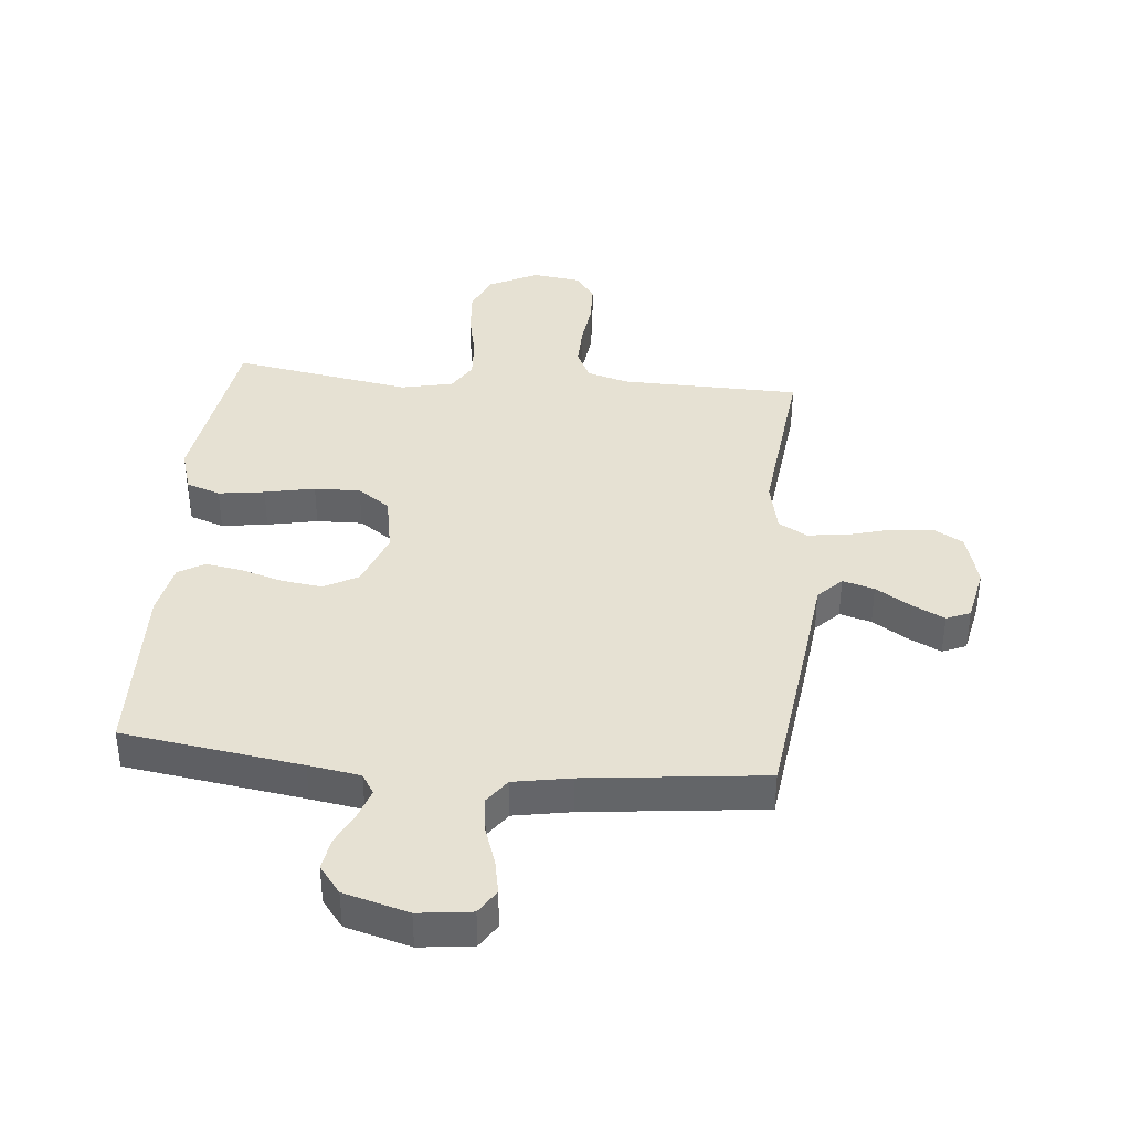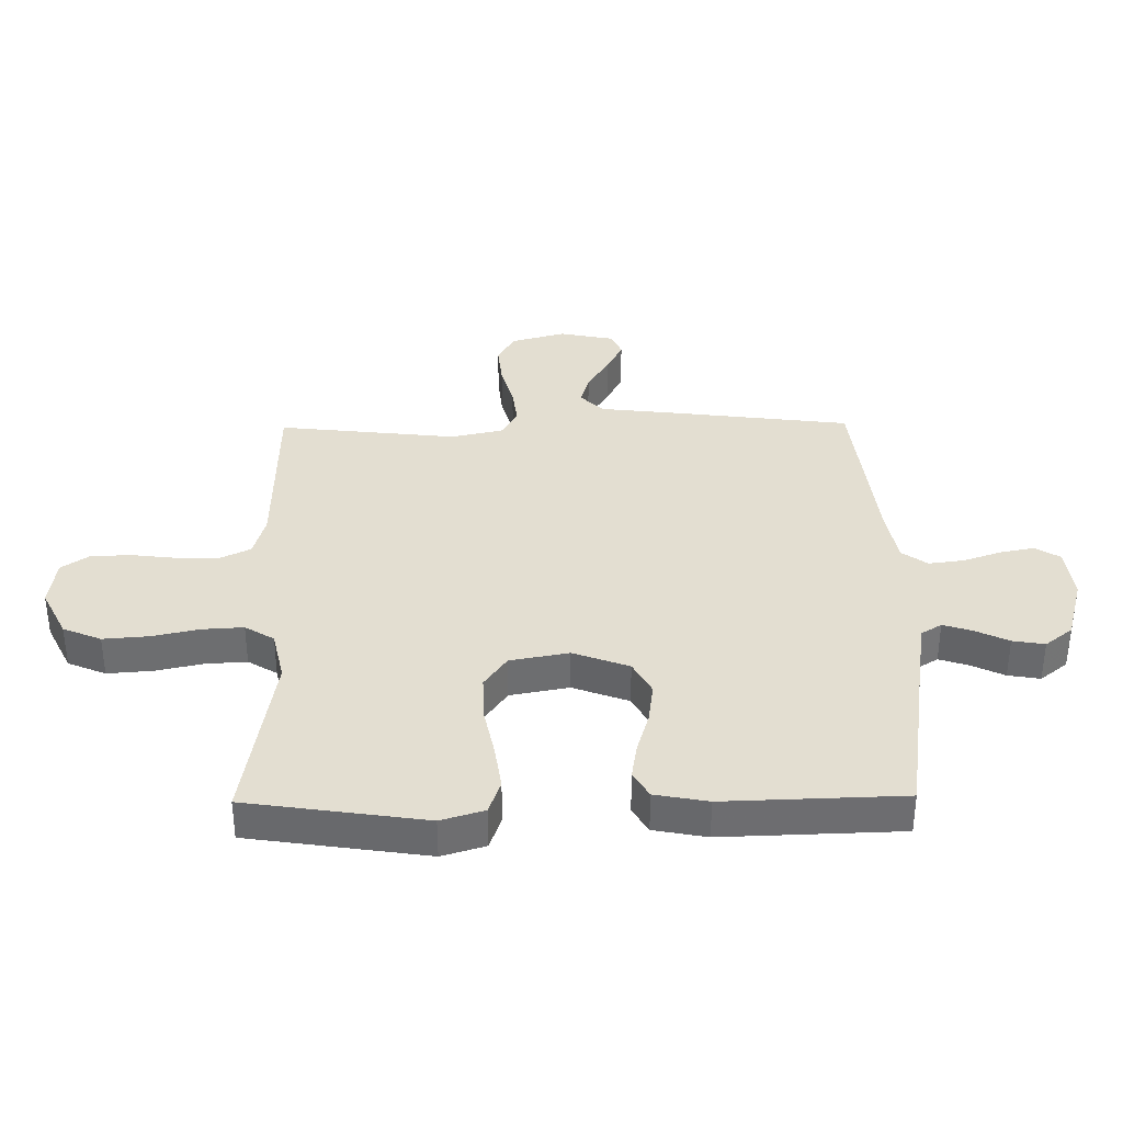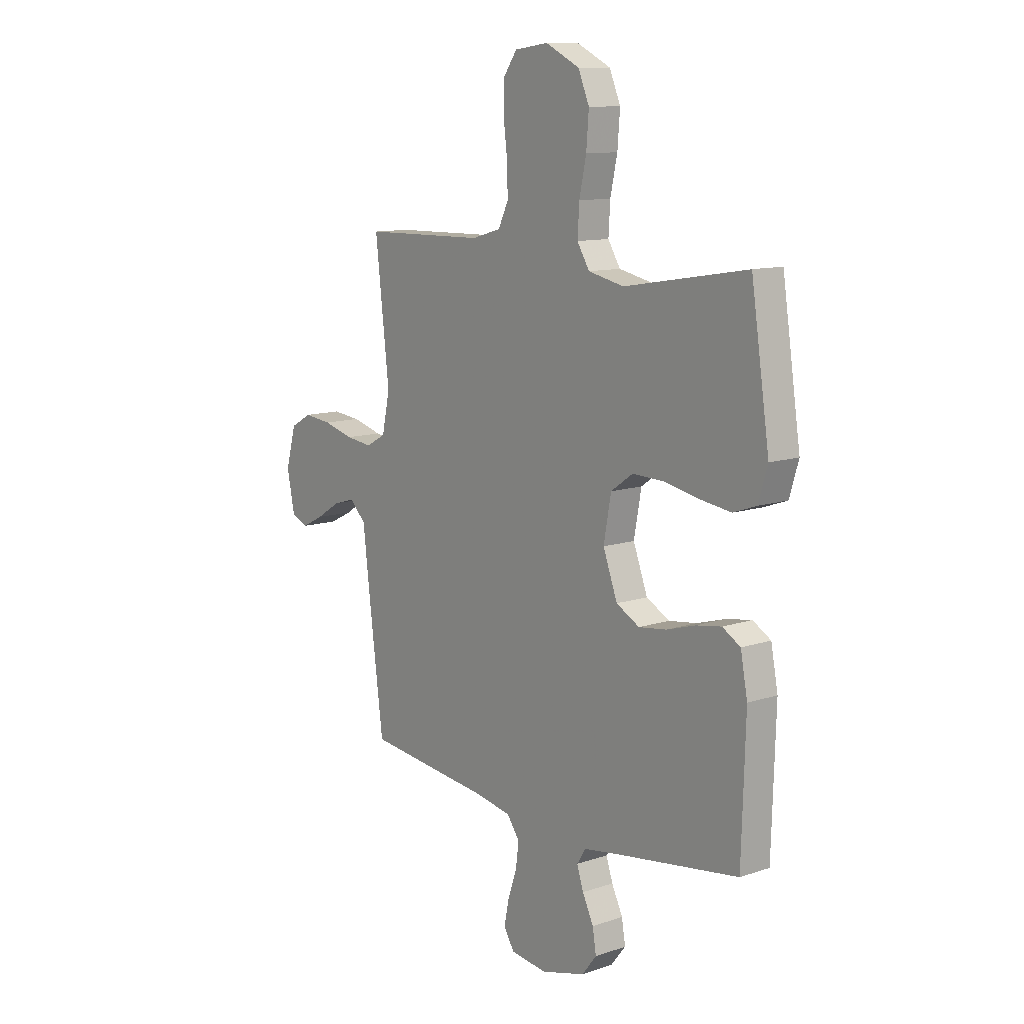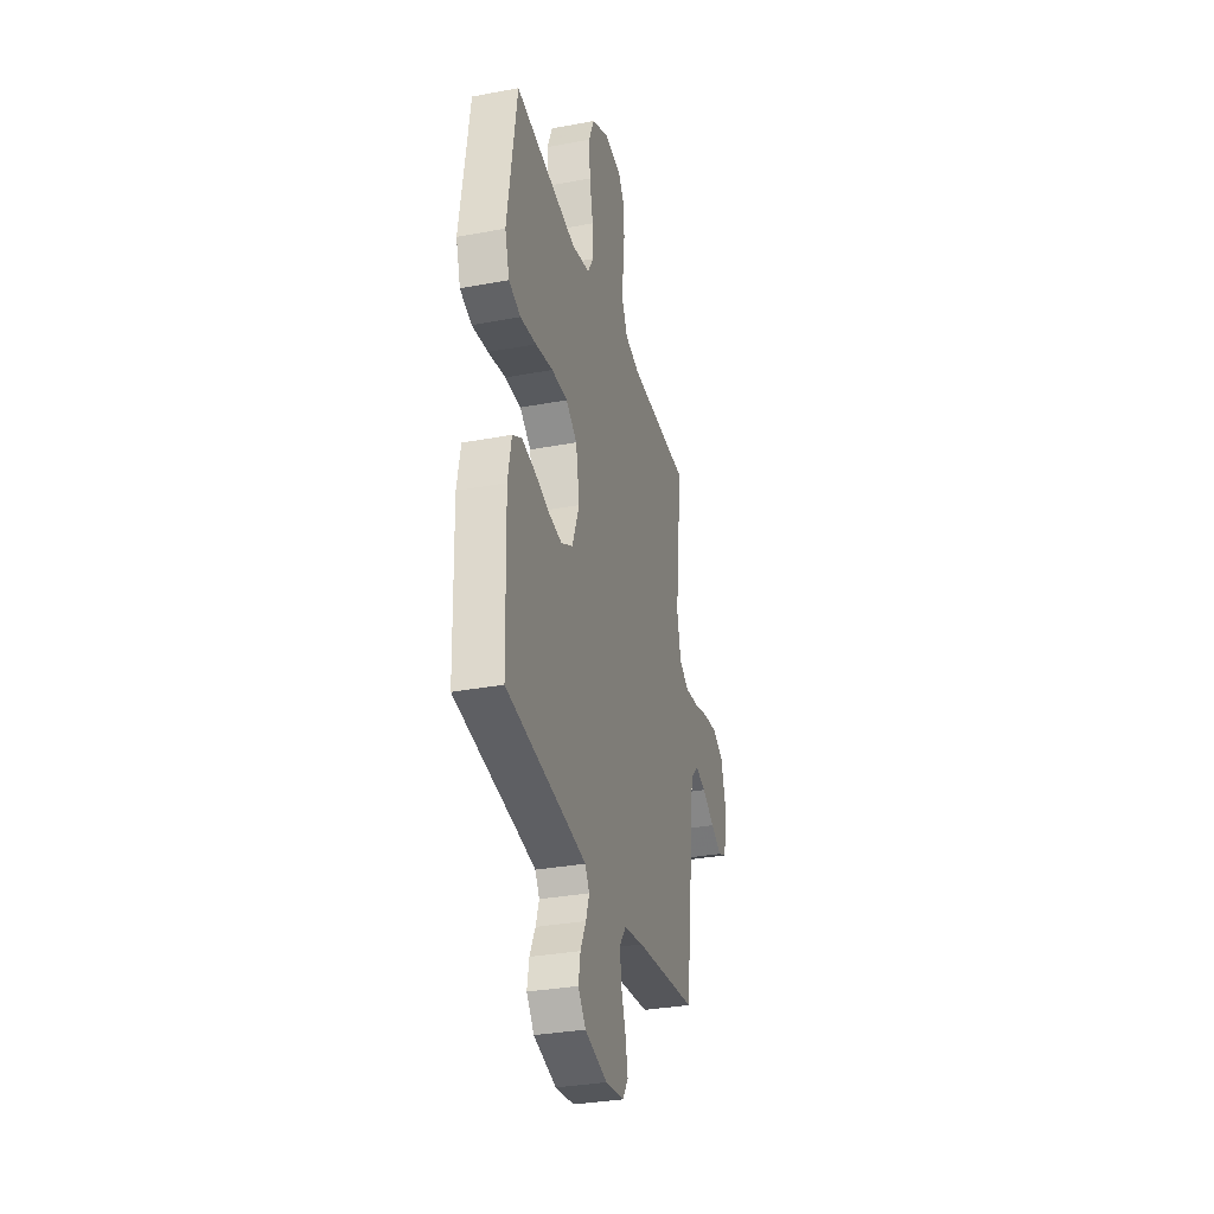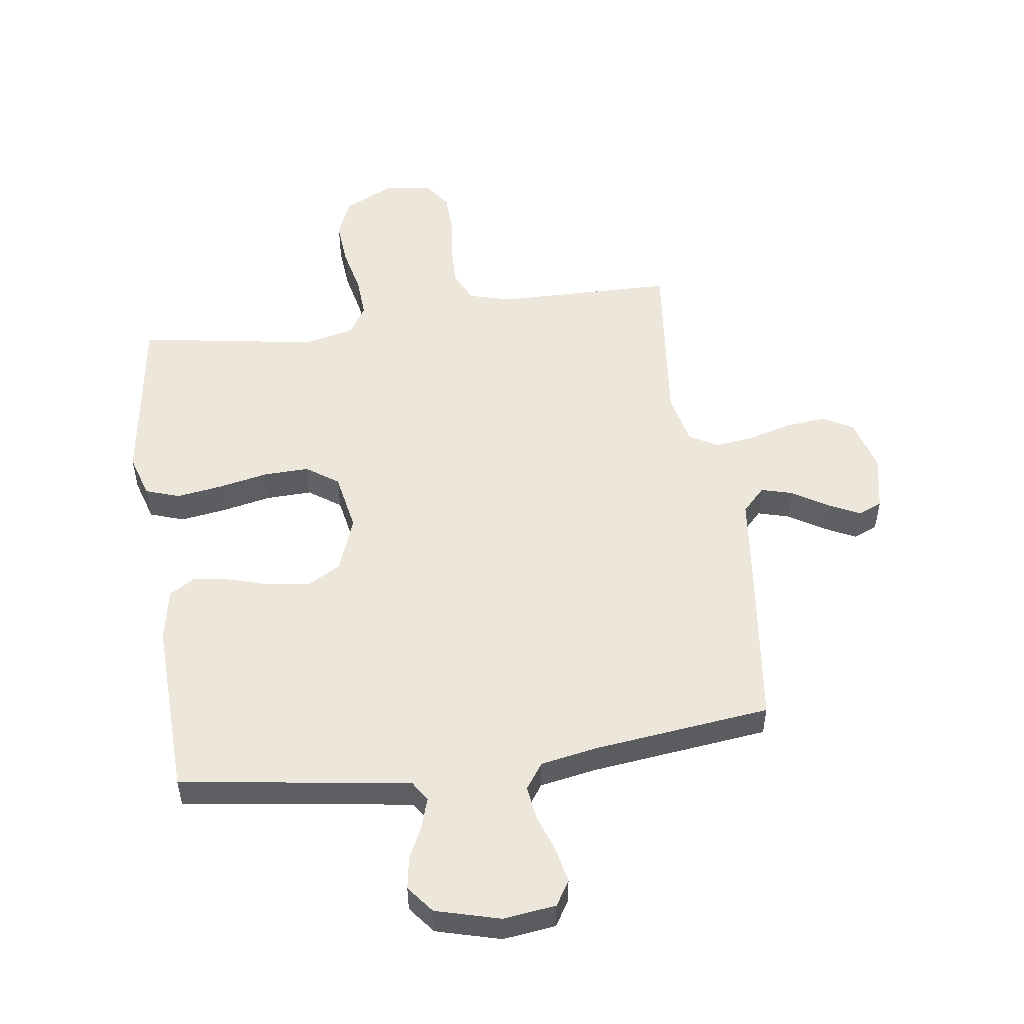
<metadata>
{"format":"obj","ext":"obj","renderer":"f3d","projection":"perspective","resolution":1024,"background":"white","views":[{"elev":38.7,"azim":-174.6,"up":"+Y"},{"elev":36.1,"azim":89.2,"up":"+Y"},{"elev":11.3,"azim":50.8,"up":"+Z"},{"elev":-32.4,"azim":104.7,"up":"+Z"},{"elev":52.2,"azim":171.8,"up":"+Y"}]}
</metadata>
<code>
v -0.5 0.07 -0.5
v -0.538 0.07 -0.2
v -0.553 0.07 -0.071
v -0.592 0.07 -0.031
v -0.645 0.07 -0.046
v -0.704 0.07 -0.083
v -0.758 0.07 -0.11
v -0.798 0.07 -0.093
v -0.817 0.07 0
v -0.792 0.07 0.091
v -0.741 0.07 0.12
v -0.672 0.07 0.113
v -0.599 0.07 0.093
v -0.533 0.07 0.085
v -0.485 0.07 0.112
v -0.466 0.07 0.2
v -0.5 0.07 0.5
v -0.2 0.07 0.506
v -0.13 0.07 0.526
v -0.105 0.07 0.578
v -0.107 0.07 0.648
v -0.116 0.07 0.723
v -0.114 0.07 0.791
v -0.082 0.07 0.837
v 0 0.07 0.848
v 0.083 0.07 0.807
v 0.11 0.07 0.743
v 0.104 0.07 0.666
v 0.087 0.07 0.587
v 0.083 0.07 0.518
v 0.113 0.07 0.469
v 0.2 0.07 0.45
v 0.5 0.07 0.5
v 0.545 0.07 0.2
v 0.523 0.07 0.127
v 0.466 0.07 0.107
v 0.389 0.07 0.118
v 0.305 0.07 0.135
v 0.228 0.07 0.137
v 0.174 0.07 0.099
v 0.156 0.07 0
v 0.191 0.07 -0.094
v 0.248 0.07 -0.125
v 0.316 0.07 -0.116
v 0.386 0.07 -0.095
v 0.448 0.07 -0.085
v 0.492 0.07 -0.111
v 0.509 0.07 -0.2
v 0.5 0.07 -0.5
v 0.2 0.07 -0.544
v 0.113 0.07 -0.558
v 0.092 0.07 -0.592
v 0.108 0.07 -0.641
v 0.135 0.07 -0.697
v 0.144 0.07 -0.751
v 0.108 0.07 -0.797
v 0 0.07 -0.827
v -0.089 0.07 -0.816
v -0.115 0.07 -0.775
v -0.104 0.07 -0.718
v -0.082 0.07 -0.654
v -0.074 0.07 -0.594
v -0.105 0.07 -0.551
v -0.2 0.07 -0.534
v -0.5 0 -0.5
v -0.538 0 -0.2
v -0.553 0 -0.071
v -0.592 0 -0.031
v -0.645 0 -0.046
v -0.704 0 -0.083
v -0.758 0 -0.11
v -0.798 0 -0.093
v -0.817 0 0
v -0.792 0 0.091
v -0.741 0 0.12
v -0.672 0 0.113
v -0.599 0 0.093
v -0.533 0 0.085
v -0.485 0 0.112
v -0.466 0 0.2
v -0.5 0 0.5
v -0.2 0 0.506
v -0.13 0 0.526
v -0.105 0 0.578
v -0.107 0 0.648
v -0.116 0 0.723
v -0.114 0 0.791
v -0.082 0 0.837
v 0 0 0.848
v 0.083 0 0.807
v 0.11 0 0.743
v 0.104 0 0.666
v 0.087 0 0.587
v 0.083 0 0.518
v 0.113 0 0.469
v 0.2 0 0.45
v 0.5 0 0.5
v 0.545 0 0.2
v 0.523 0 0.127
v 0.466 0 0.107
v 0.389 0 0.118
v 0.305 0 0.135
v 0.228 0 0.137
v 0.174 0 0.099
v 0.156 0 0
v 0.191 0 -0.094
v 0.248 0 -0.125
v 0.316 0 -0.116
v 0.386 0 -0.095
v 0.448 0 -0.085
v 0.492 0 -0.111
v 0.509 0 -0.2
v 0.5 0 -0.5
v 0.2 0 -0.544
v 0.113 0 -0.558
v 0.092 0 -0.592
v 0.108 0 -0.641
v 0.135 0 -0.697
v 0.144 0 -0.751
v 0.108 0 -0.797
v 0 0 -0.827
v -0.089 0 -0.816
v -0.115 0 -0.775
v -0.104 0 -0.718
v -0.082 0 -0.654
v -0.074 0 -0.594
v -0.105 0 -0.551
v -0.2 0 -0.534
f 58 59 60 61
f 58 61 62
f 57 58 62
f 56 57 62
f 53 54 55 56
f 52 53 56 62
f 51 52 62 63
f 47 48 49 50
f 44 45 46 47
f 43 44 47 50
f 42 43 50 51
f 35 36 37 38
f 33 34 35 38
f 32 33 38 39
f 31 32 39 40
f 26 27 28 29
f 26 29 30
f 25 26 30
f 24 25 30
f 21 22 23 24
f 20 21 24 30
f 19 20 30 31
f 16 17 18
f 15 16 18 19
f 10 11 12 13
f 10 13 14
f 9 10 14
f 8 9 14
f 5 6 7 8
f 5 8 14 15
f 64 1 2 3
f 51 63 64 3
f 41 42 51 3
f 15 19 31 40
f 4 5 15
f 15 40 41
f 3 4 15 41
f 125 124 123 122
f 126 125 122
f 126 122 121
f 126 121 120
f 120 119 118 117
f 126 120 117 116
f 127 126 116 115
f 114 113 112 111
f 111 110 109 108
f 114 111 108 107
f 115 114 107 106
f 102 101 100 99
f 102 99 98 97
f 103 102 97 96
f 104 103 96 95
f 93 92 91 90
f 94 93 90
f 94 90 89
f 94 89 88
f 88 87 86 85
f 94 88 85 84
f 95 94 84 83
f 82 81 80
f 83 82 80 79
f 77 76 75 74
f 78 77 74
f 78 74 73
f 78 73 72
f 72 71 70 69
f 79 78 72 69
f 67 66 65 128
f 67 128 127 115
f 67 115 106 105
f 104 95 83 79
f 79 69 68
f 105 104 79
f 105 79 68 67
f 1 65 66 2
f 2 66 67 3
f 3 67 68 4
f 4 68 69 5
f 5 69 70 6
f 6 70 71 7
f 7 71 72 8
f 8 72 73 9
f 9 73 74 10
f 10 74 75 11
f 11 75 76 12
f 12 76 77 13
f 13 77 78 14
f 14 78 79 15
f 15 79 80 16
f 16 80 81 17
f 17 81 82 18
f 18 82 83 19
f 19 83 84 20
f 20 84 85 21
f 21 85 86 22
f 22 86 87 23
f 23 87 88 24
f 24 88 89 25
f 25 89 90 26
f 26 90 91 27
f 27 91 92 28
f 28 92 93 29
f 29 93 94 30
f 30 94 95 31
f 31 95 96 32
f 32 96 97 33
f 33 97 98 34
f 34 98 99 35
f 35 99 100 36
f 36 100 101 37
f 37 101 102 38
f 38 102 103 39
f 39 103 104 40
f 40 104 105 41
f 41 105 106 42
f 42 106 107 43
f 43 107 108 44
f 44 108 109 45
f 45 109 110 46
f 46 110 111 47
f 47 111 112 48
f 48 112 113 49
f 49 113 114 50
f 50 114 115 51
f 51 115 116 52
f 52 116 117 53
f 53 117 118 54
f 54 118 119 55
f 55 119 120 56
f 56 120 121 57
f 57 121 122 58
f 58 122 123 59
f 59 123 124 60
f 60 124 125 61
f 61 125 126 62
f 62 126 127 63
f 63 127 128 64
f 64 128 65 1

</code>
